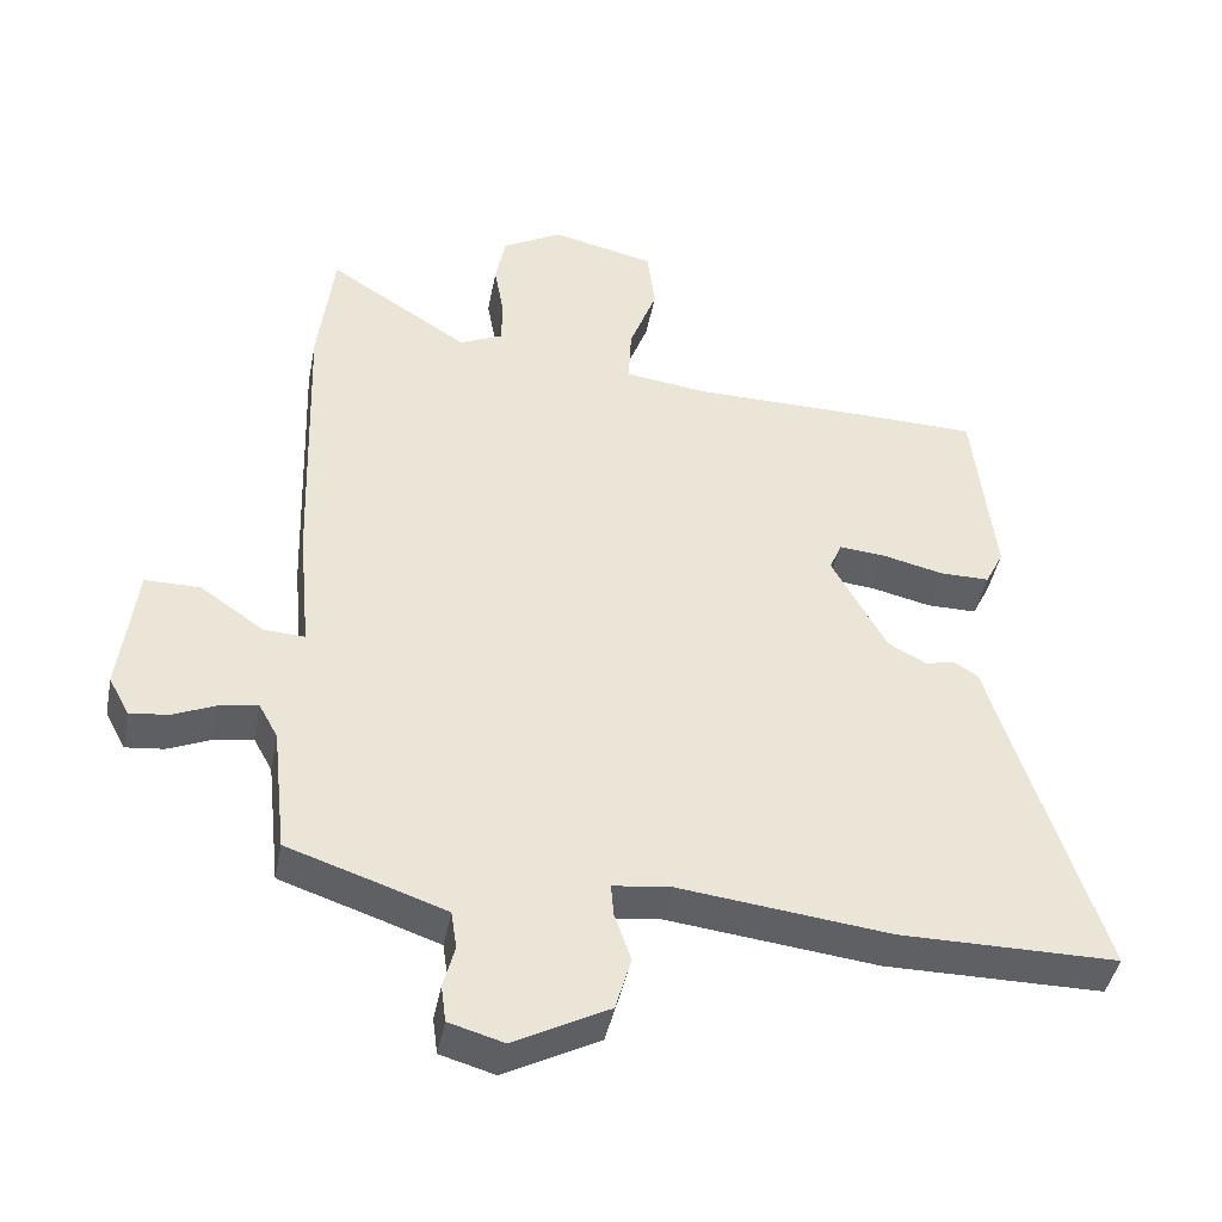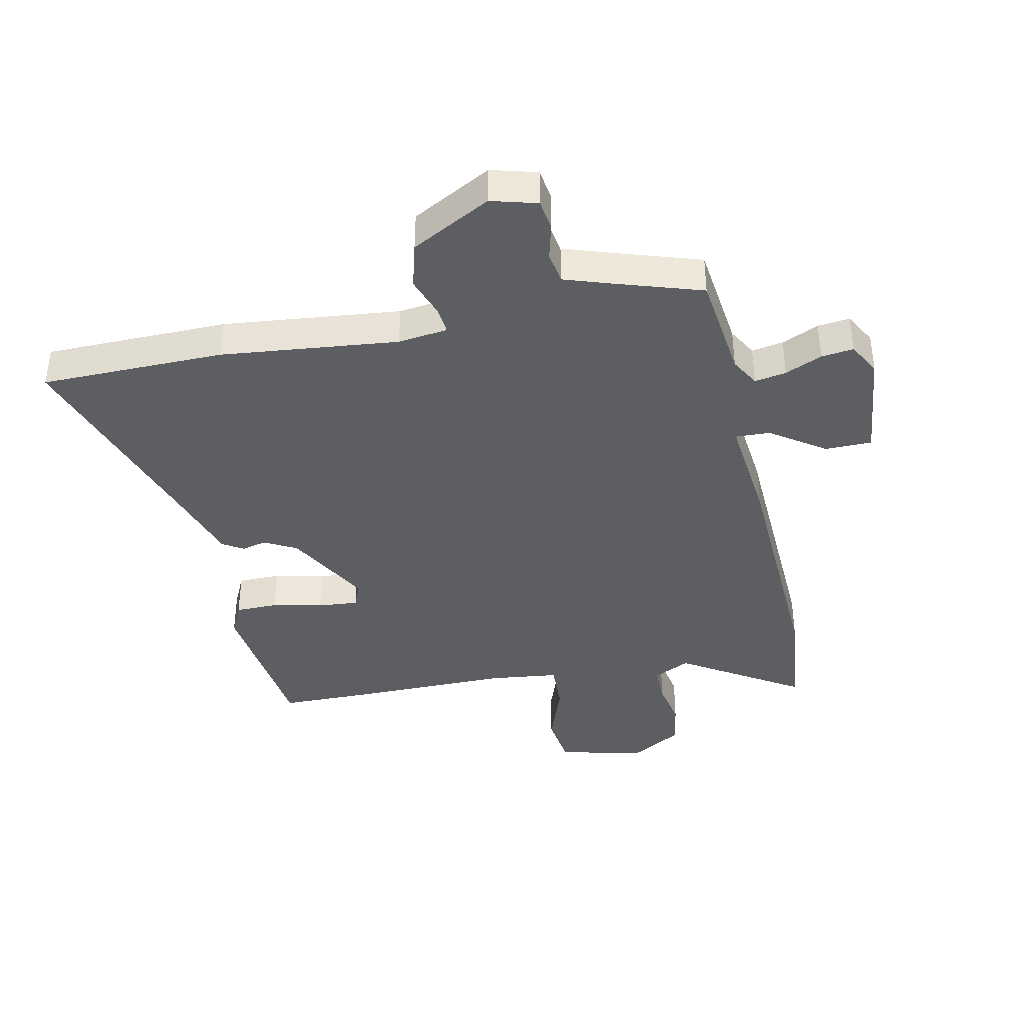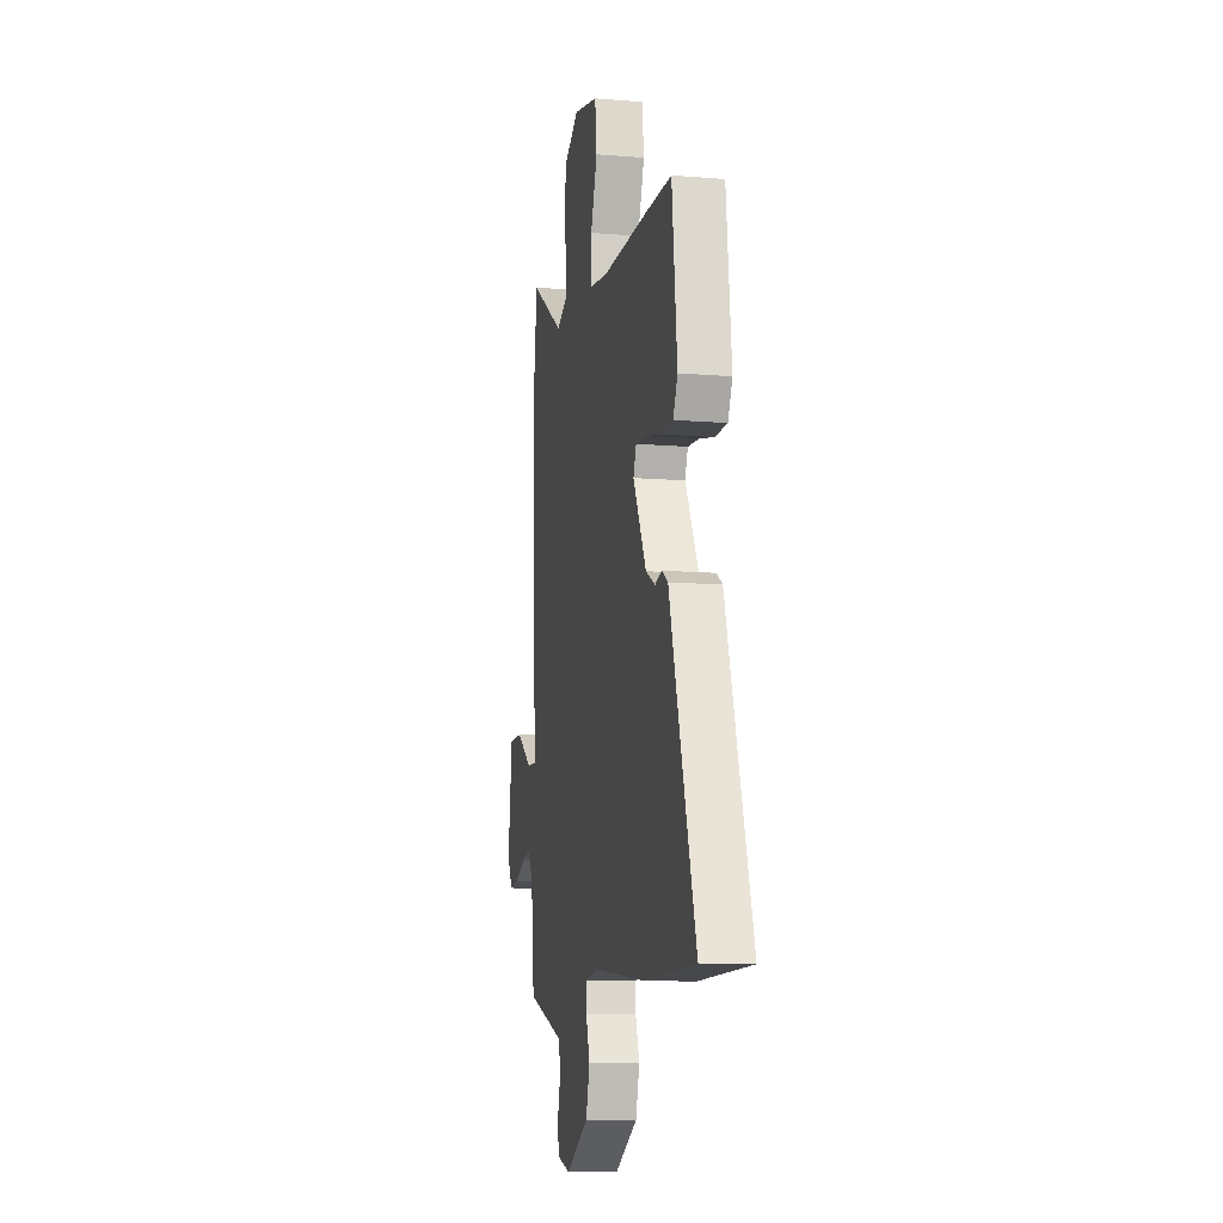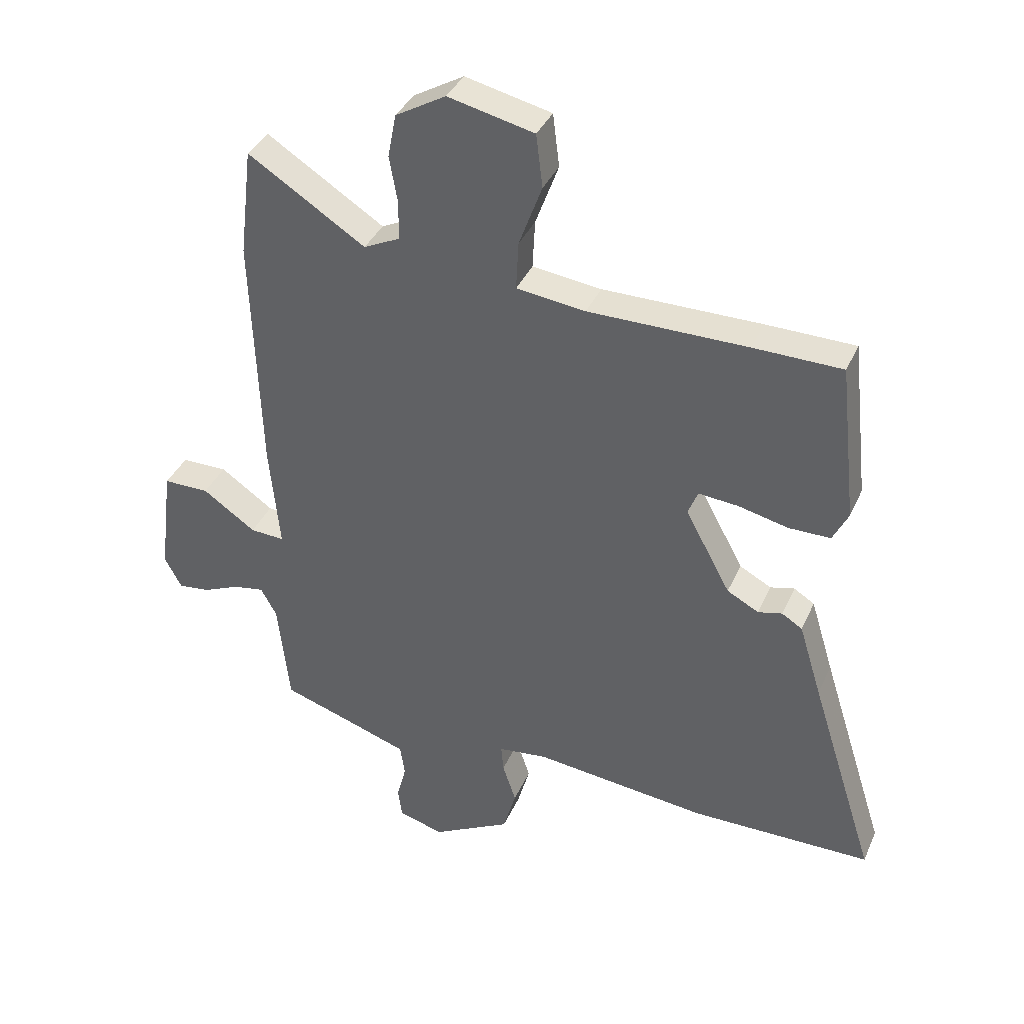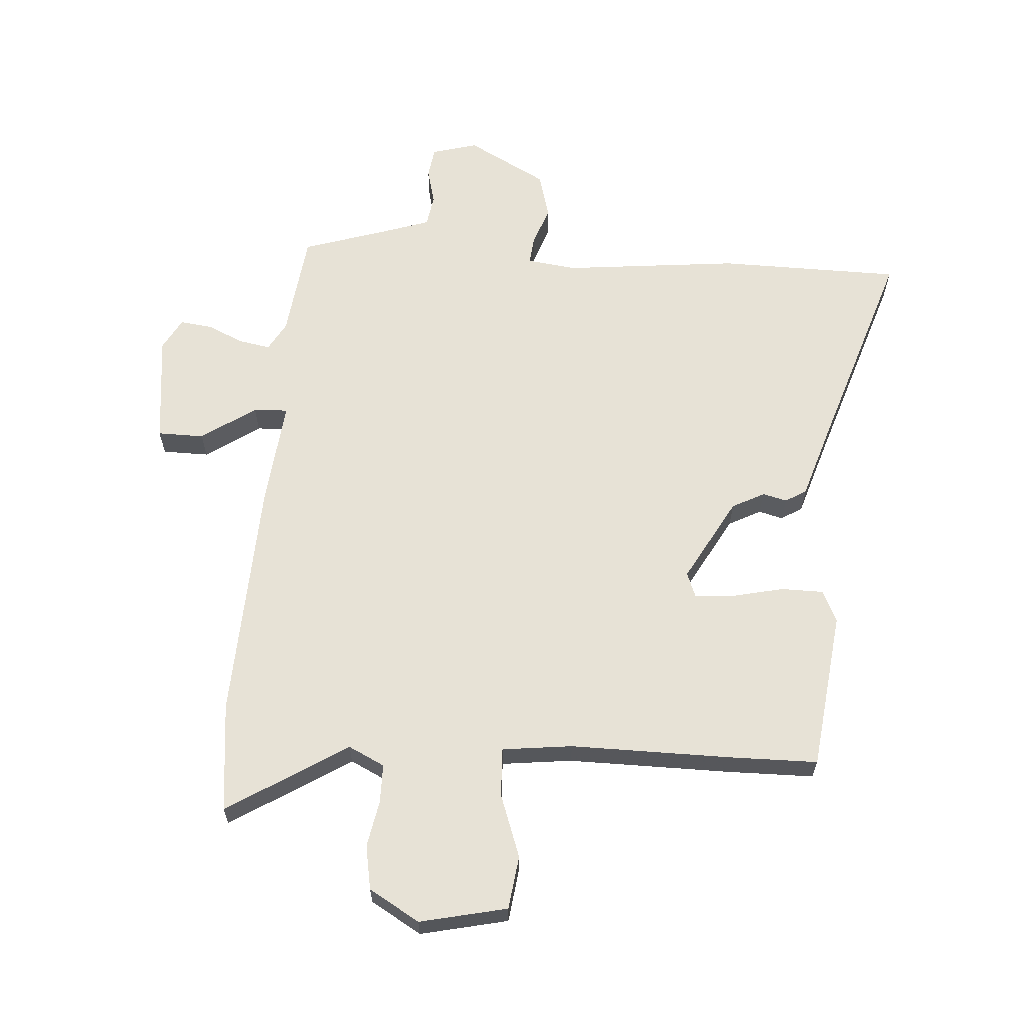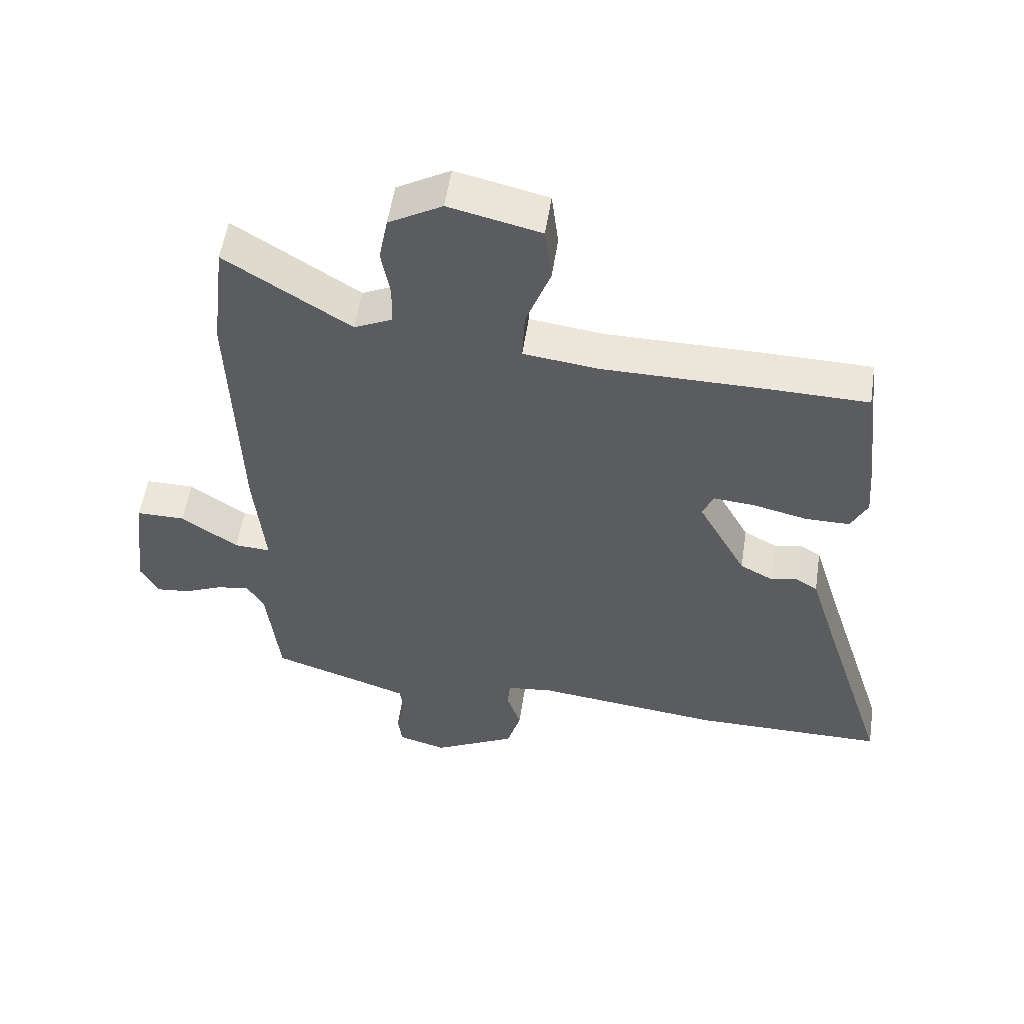
<metadata>
{"format":"obj","ext":"obj","renderer":"f3d","projection":"perspective","resolution":1024,"background":"white","views":[{"elev":-43.5,"azim":-11.0,"up":"+Z"},{"elev":-39.2,"azim":-167.5,"up":"+Y"},{"elev":-11.1,"azim":78.6,"up":"+Z"},{"elev":37.4,"azim":22.0,"up":"+Z"},{"elev":62.9,"azim":4.5,"up":"+Y"},{"elev":54.7,"azim":8.6,"up":"+Z"}]}
</metadata>
<code>
v -0.503 0.07 0.478
v -0.481 0.07 0.663
v -0.282 0.07 0.535
v -0.221 0.07 0.564
v -0.22 0.07 0.629
v -0.234 0.07 0.708
v -0.22 0.07 0.782
v -0.135 0.07 0.831
v 0.011 0.07 0.797
v 0.022 0.07 0.707
v -0.017 0.07 0.601
v -0.021 0.07 0.519
v 0.096 0.07 0.504
v 0.365 0.07 0.503
v 0.515 0.07 0.5
v 0.545 0.07 0.232
v 0.519 0.07 0.179
v 0.448 0.07 0.179
v 0.363 0.07 0.199
v 0.296 0.07 0.205
v 0.279 0.07 0.163
v 0.356 0.07 0.021
v 0.41 0.07 -0.008
v 0.451 0.07 0.002
v 0.486 0.07 -0.02
v 0.525 0.07 -0.147
v 0.637 0.07 -0.5
v 0.33 0.07 -0.501
v 0.034 0.07 -0.467
v -0.049 0.07 -0.477
v -0.045 0.07 -0.523
v -0.022 0.07 -0.591
v -0.044 0.07 -0.668
v -0.178 0.07 -0.739
v -0.255 0.07 -0.717
v -0.262 0.07 -0.665
v -0.246 0.07 -0.604
v -0.254 0.07 -0.55
v -0.332 0.07 -0.523
v -0.476 0.07 -0.475
v -0.496 0.07 -0.295
v -0.523 0.07 -0.246
v -0.576 0.07 -0.255
v -0.638 0.07 -0.282
v -0.692 0.07 -0.288
v -0.721 0.07 -0.234
v -0.698 0.07 -0.047
v -0.62 0.07 -0.047
v -0.53 0.07 -0.11
v -0.472 0.07 -0.113
v -0.489 0.07 0.066
v -0.503 0 0.478
v -0.481 0 0.663
v -0.282 0 0.535
v -0.221 0 0.564
v -0.22 0 0.629
v -0.234 0 0.708
v -0.22 0 0.782
v -0.135 0 0.831
v 0.011 0 0.797
v 0.022 0 0.707
v -0.017 0 0.601
v -0.021 0 0.519
v 0.096 0 0.504
v 0.365 0 0.503
v 0.515 0 0.5
v 0.545 0 0.232
v 0.519 0 0.179
v 0.448 0 0.179
v 0.363 0 0.199
v 0.296 0 0.205
v 0.279 0 0.163
v 0.356 0 0.021
v 0.41 0 -0.008
v 0.451 0 0.002
v 0.486 0 -0.02
v 0.525 0 -0.147
v 0.637 0 -0.5
v 0.33 0 -0.501
v 0.034 0 -0.467
v -0.049 0 -0.477
v -0.045 0 -0.523
v -0.022 0 -0.591
v -0.044 0 -0.668
v -0.178 0 -0.739
v -0.255 0 -0.717
v -0.262 0 -0.665
v -0.246 0 -0.604
v -0.254 0 -0.55
v -0.332 0 -0.523
v -0.476 0 -0.475
v -0.496 0 -0.295
v -0.523 0 -0.246
v -0.576 0 -0.255
v -0.638 0 -0.282
v -0.692 0 -0.288
v -0.721 0 -0.234
v -0.698 0 -0.047
v -0.62 0 -0.047
v -0.53 0 -0.11
v -0.472 0 -0.113
v -0.489 0 0.066
f 50 51 1 2
f 46 47 48 49
f 46 49 50
f 43 44 45 46
f 42 43 46 50
f 41 42 50
f 39 40 41 50
f 38 39 50 2
f 34 35 36 37
f 34 37 38
f 31 32 33 34
f 30 31 34 38
f 26 27 28 29
f 26 29 30
f 23 24 25 26
f 22 23 26 30
f 21 22 30 38
f 16 17 18 19
f 16 19 20
f 13 14 15 16
f 12 13 16 20
f 8 9 10 11
f 8 11 12
f 5 6 7 8
f 4 5 8 12
f 3 4 12 20
f 38 2 3
f 3 20 21 38
f 53 52 102 101
f 100 99 98 97
f 101 100 97
f 97 96 95 94
f 101 97 94 93
f 101 93 92
f 101 92 91 90
f 53 101 90 89
f 88 87 86 85
f 89 88 85
f 85 84 83 82
f 89 85 82 81
f 80 79 78 77
f 81 80 77
f 77 76 75 74
f 81 77 74 73
f 89 81 73 72
f 70 69 68 67
f 71 70 67
f 67 66 65 64
f 71 67 64 63
f 62 61 60 59
f 63 62 59
f 59 58 57 56
f 63 59 56 55
f 71 63 55 54
f 54 53 89
f 89 72 71 54
f 1 52 53 2
f 2 53 54 3
f 3 54 55 4
f 4 55 56 5
f 5 56 57 6
f 6 57 58 7
f 7 58 59 8
f 8 59 60 9
f 9 60 61 10
f 10 61 62 11
f 11 62 63 12
f 12 63 64 13
f 13 64 65 14
f 14 65 66 15
f 15 66 67 16
f 16 67 68 17
f 17 68 69 18
f 18 69 70 19
f 19 70 71 20
f 20 71 72 21
f 21 72 73 22
f 22 73 74 23
f 23 74 75 24
f 24 75 76 25
f 25 76 77 26
f 26 77 78 27
f 27 78 79 28
f 28 79 80 29
f 29 80 81 30
f 30 81 82 31
f 31 82 83 32
f 32 83 84 33
f 33 84 85 34
f 34 85 86 35
f 35 86 87 36
f 36 87 88 37
f 37 88 89 38
f 38 89 90 39
f 39 90 91 40
f 40 91 92 41
f 41 92 93 42
f 42 93 94 43
f 43 94 95 44
f 44 95 96 45
f 45 96 97 46
f 46 97 98 47
f 47 98 99 48
f 48 99 100 49
f 49 100 101 50
f 50 101 102 51
f 51 102 52 1

</code>
